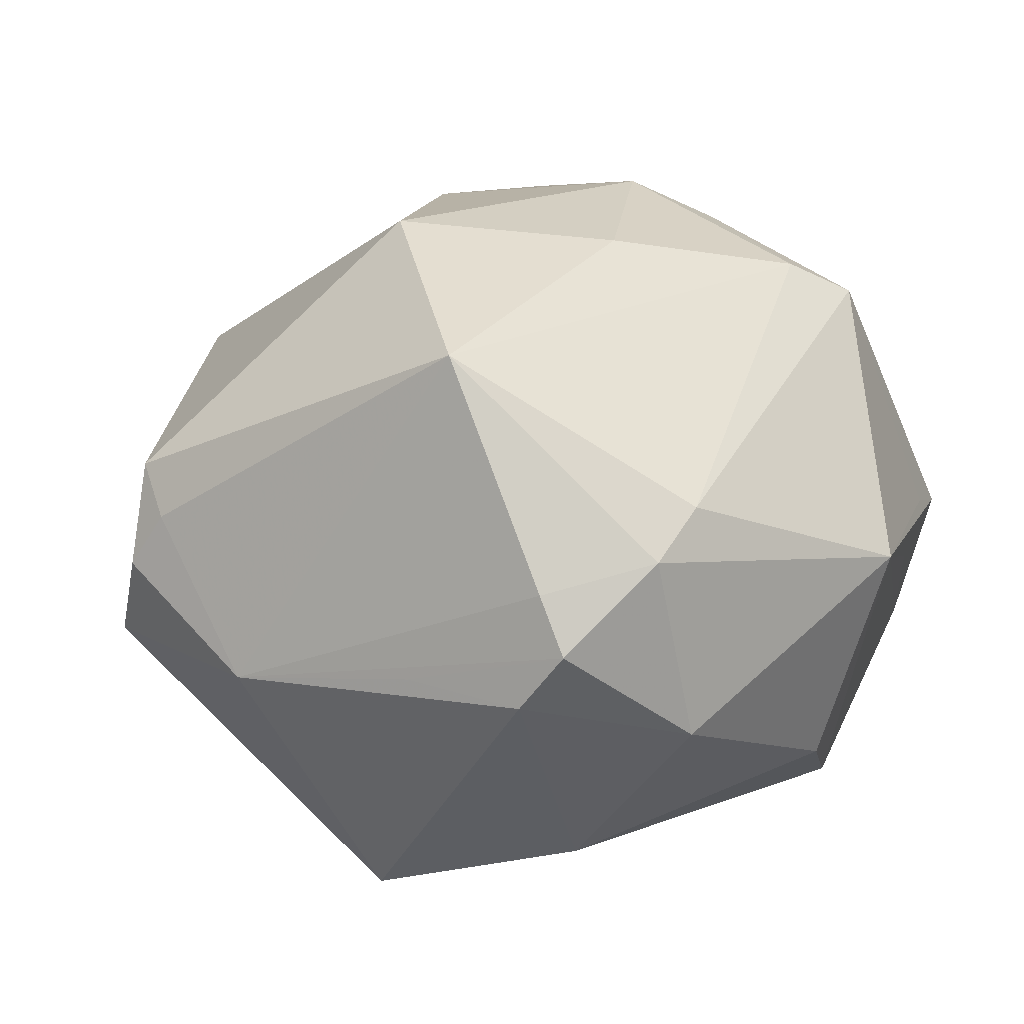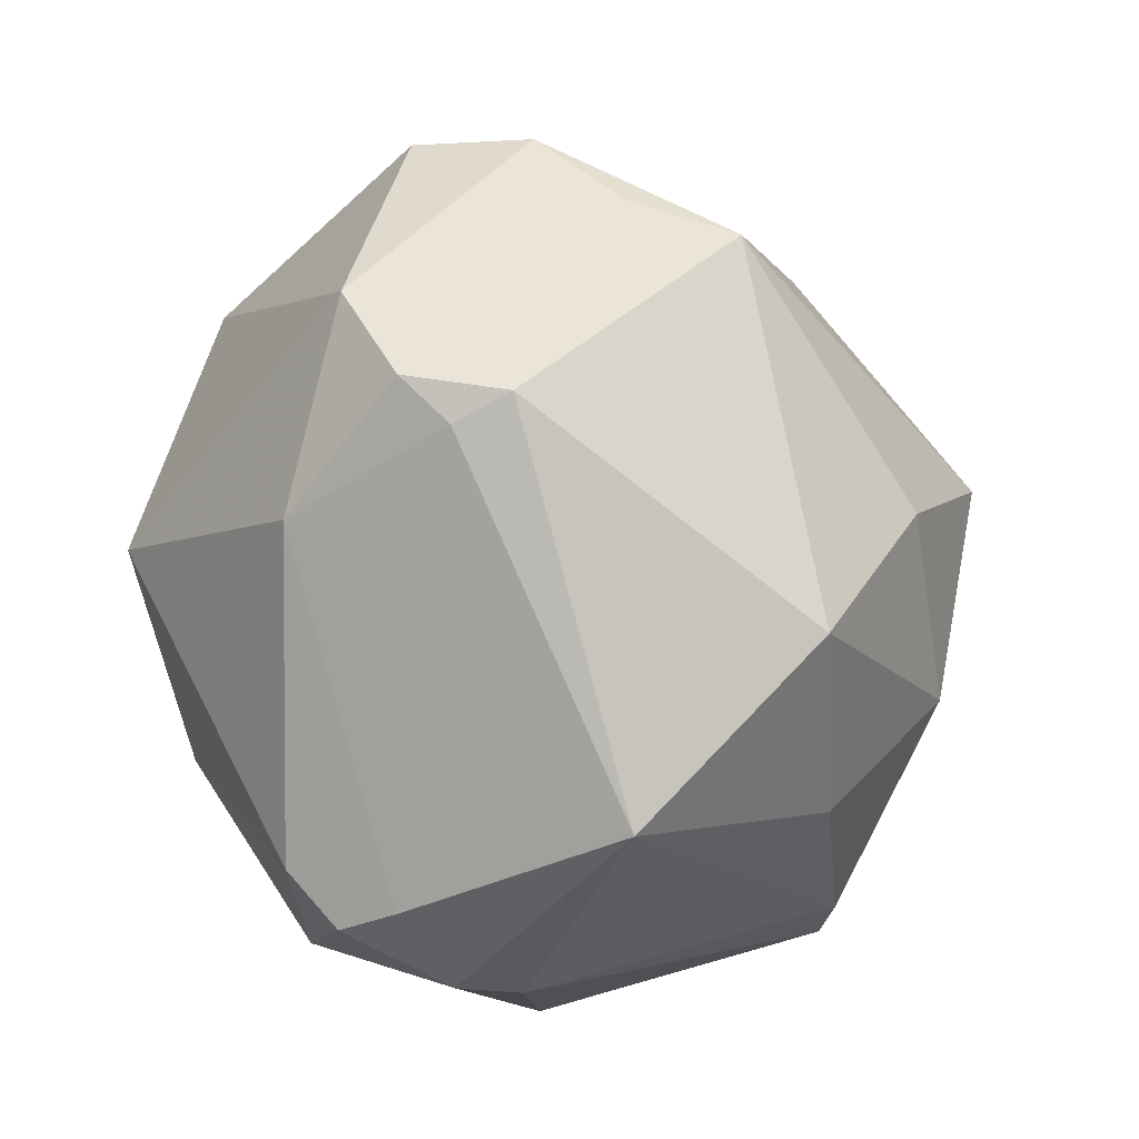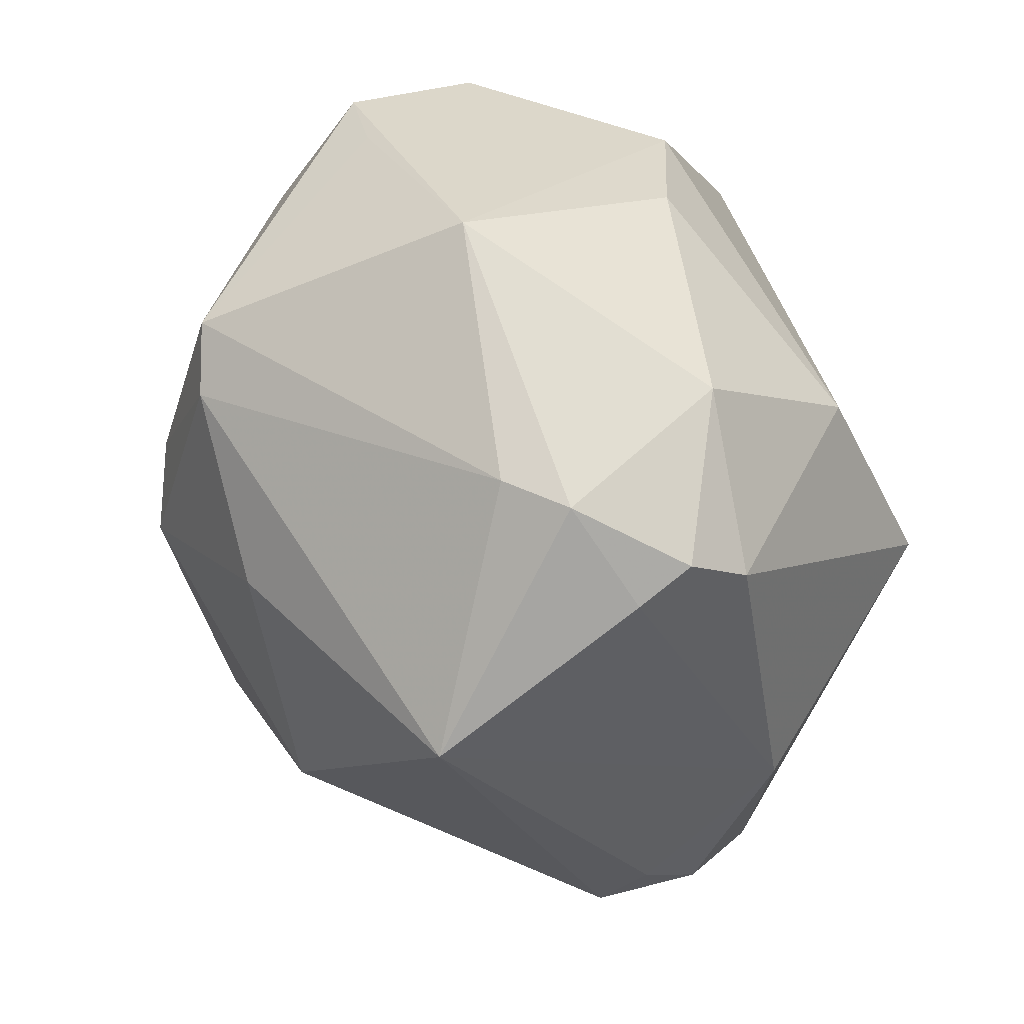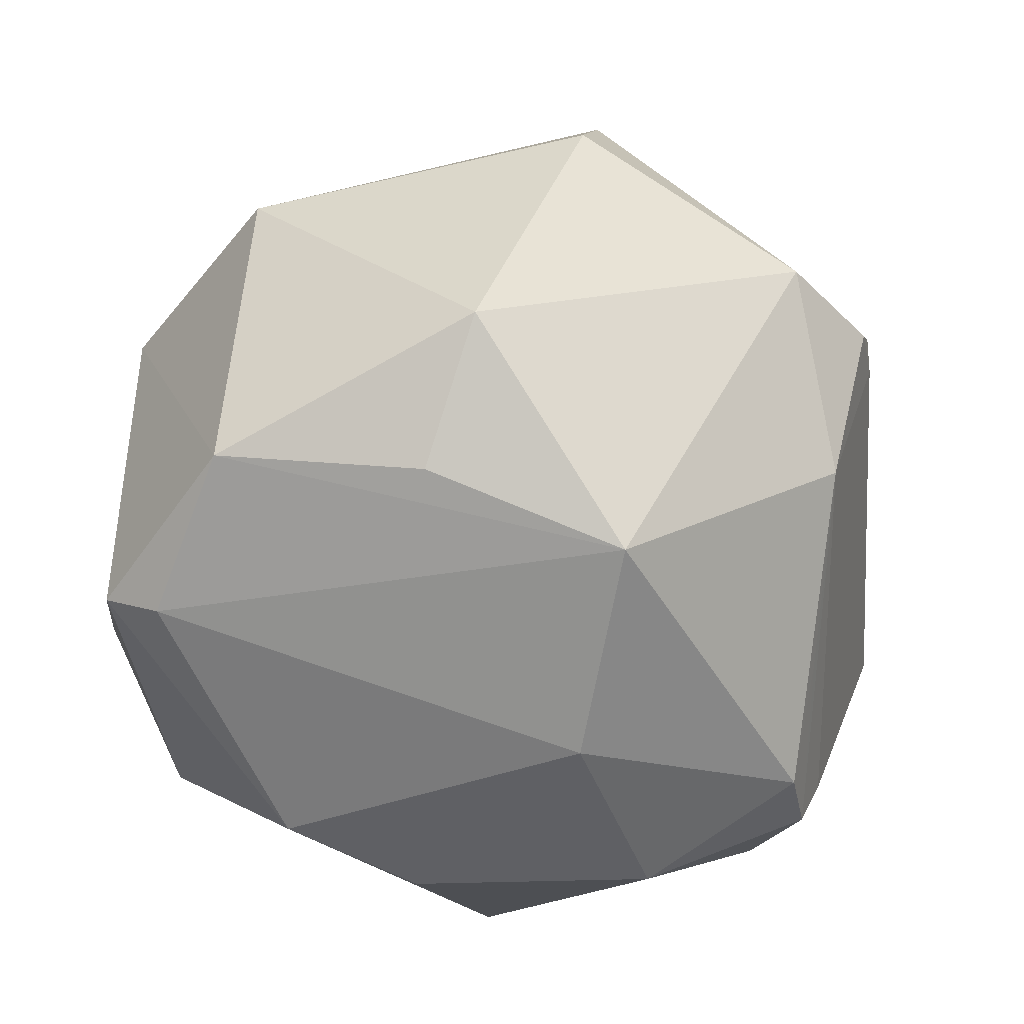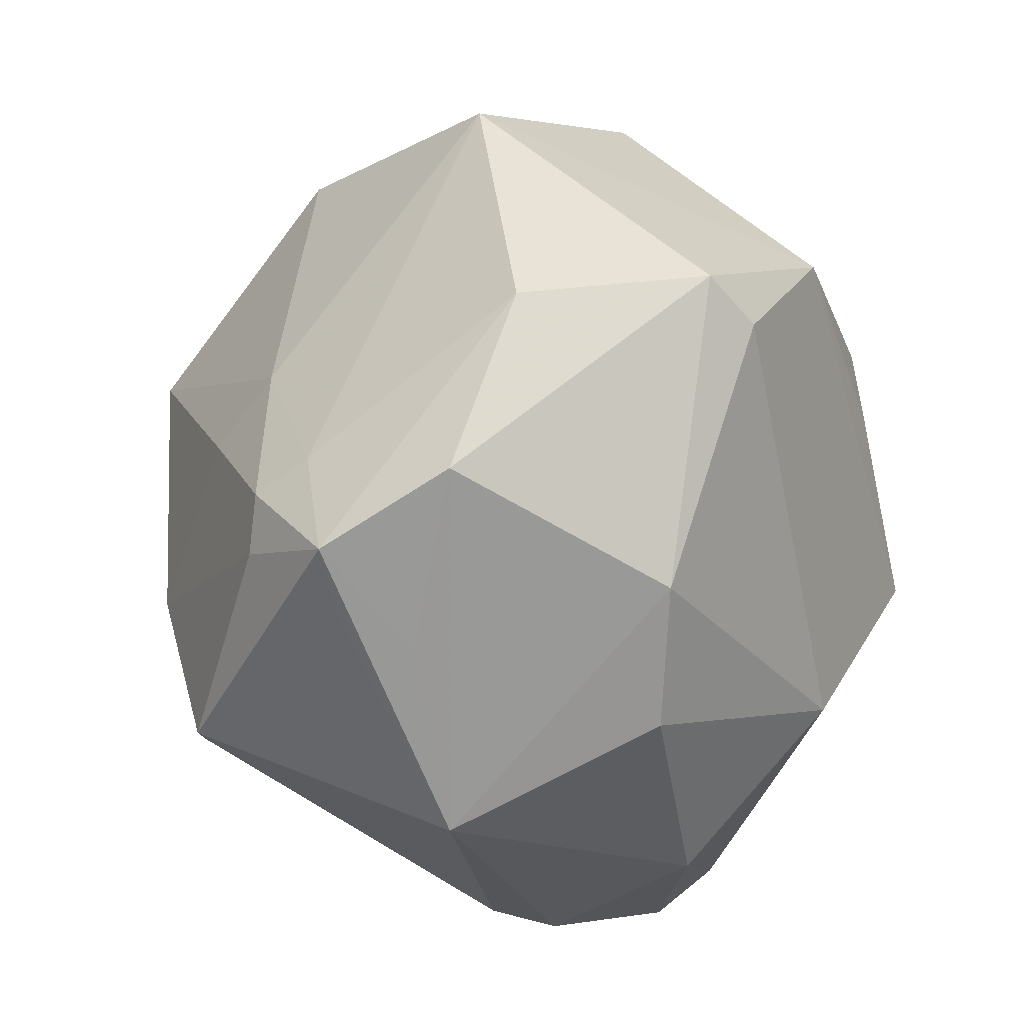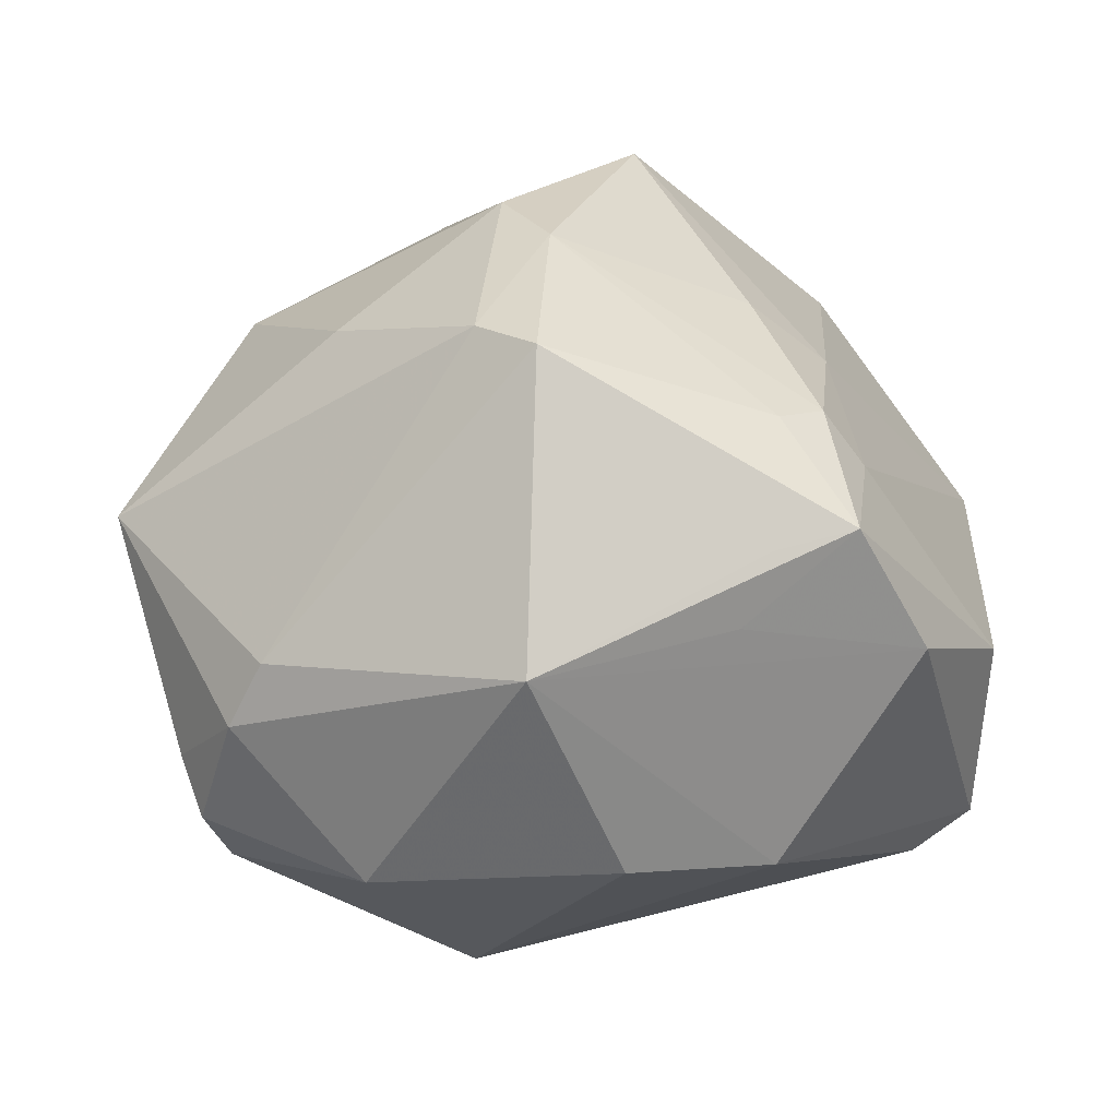
<metadata>
{"format":"obj","ext":"obj","renderer":"f3d","projection":"perspective","resolution":1024,"background":"white","views":[{"elev":-14.0,"azim":19.4,"up":"+Z"},{"elev":-69.9,"azim":-80.6,"up":"+Y"},{"elev":-48.8,"azim":109.3,"up":"+Y"},{"elev":-72.2,"azim":-104.4,"up":"+Z"},{"elev":32.7,"azim":111.0,"up":"+Y"},{"elev":0.3,"azim":82.6,"up":"+Z"}]}
</metadata>
<code>
v -0.0139 0.03182 0.03285
v -0.02276 -0.03233 -0.02157
v -0.01026 0.03466 -0.0301
v -0.03569 -0.03353 -0.007886
v -0.01621 0.01258 -0.03609
v -0.03082 -0.03629 -0.003528
v -0.04194 -0.0231 -0.01286
v 0.03065 -0.03443 -0.007127
v 0.01654 -0.008968 0.04041
v 0.01921 0.025 0.02385
v 0.0214 0.04257 -0.006369
v 0.03175 0.01708 -0.02752
v 0.04545 0.01384 0.003974
v 0.02217 0.01631 0.02955
v 0.0268 -0.02385 -0.02932
v -0.04972 0.003451 -0.005817
v -0.03311 -0.0362 0.002867
v 0.01595 -0.04223 -0.01713
v -0.003227 -0.03423 0.02893
v -0.001064 -0.03599 -0.02376
v 0.00956 -0.01106 -0.03968
v -0.008759 0.04769 0.009703
v -0.04267 -0.007137 0.01565
v -0.01468 -0.009422 -0.04205
v -0.006296 -0.01272 0.04033
v -0.02648 0.01078 0.03196
v 0.03464 0.001329 -0.02786
v 0.02732 -0.03754 -0.01355
v 0.02518 -0.004996 0.0362
v -0.03119 0.0374 -0.0002564
v 0.04222 -0.008443 0.02384
v 0.01107 0.0429 -0.02424
v 0.04541 0.02242 0.006148
v -0.03768 -0.009128 0.02667
v 0.01184 -0.03696 -0.02783
v 0.009223 0.03695 -0.02878
v 0.01946 -0.02639 0.02656
v 0.04382 0.01105 -0.003487
v 0.03612 0.02092 0.01789
v -0.0005022 0.007689 0.04807
v 0.03426 0.02558 0.01241
v 0.03858 0.03087 -0.005671
v 0.04624 -0.009907 -0.008273
v 0.03983 0.01567 0.01713
v -0.03264 0.01135 -0.03035
v 0.008333 -0.04888 0.007582
v -0.04873 0.001116 0.007008
v 0.03672 -0.01387 0.02592
v 0.01778 -0.04012 -0.02341
v -0.01791 0.03678 0.02181
f 19 34 17
f 26 34 40
f 17 34 23
f 40 34 25
f 34 19 25
f 46 19 17
f 15 35 21
f 21 27 15
f 50 22 30
f 30 45 16
f 45 7 16
f 21 35 24
f 24 7 45
f 2 24 35
f 7 24 2
f 35 15 49
f 22 50 1
f 1 26 40
f 33 39 44
f 33 41 39
f 48 46 8
f 43 15 27
f 30 16 47
f 47 50 30
f 34 26 47
f 26 1 47
f 47 1 50
f 47 23 34
f 47 16 7
f 17 23 47
f 47 7 17
f 42 32 11
f 11 32 22
f 22 41 11
f 11 33 42
f 41 33 11
f 12 32 42
f 42 43 12
f 12 43 27
f 12 27 21
f 3 45 30
f 30 22 3
f 22 32 3
f 6 46 17
f 6 2 46
f 8 46 28
f 28 49 15
f 28 43 8
f 15 43 28
f 20 2 35
f 35 49 20
f 20 49 2
f 22 1 10
f 10 41 22
f 39 41 10
f 10 14 39
f 10 1 40
f 40 14 10
f 19 46 37
f 46 48 37
f 31 48 8
f 8 43 31
f 31 33 44
f 42 33 38
f 38 43 42
f 33 43 38
f 36 12 21
f 32 12 36
f 36 3 32
f 21 24 36
f 24 3 36
f 5 24 45
f 45 3 5
f 5 3 24
f 7 2 4
f 2 6 4
f 17 7 4
f 4 6 17
f 18 28 46
f 49 28 18
f 46 2 18
f 2 49 18
f 9 25 19
f 19 37 9
f 40 25 9
f 9 37 48
f 13 43 33
f 33 31 13
f 13 31 43
f 48 31 29
f 29 9 48
f 40 9 29
f 29 14 40
f 29 31 44
f 44 39 29
f 39 14 29

</code>
